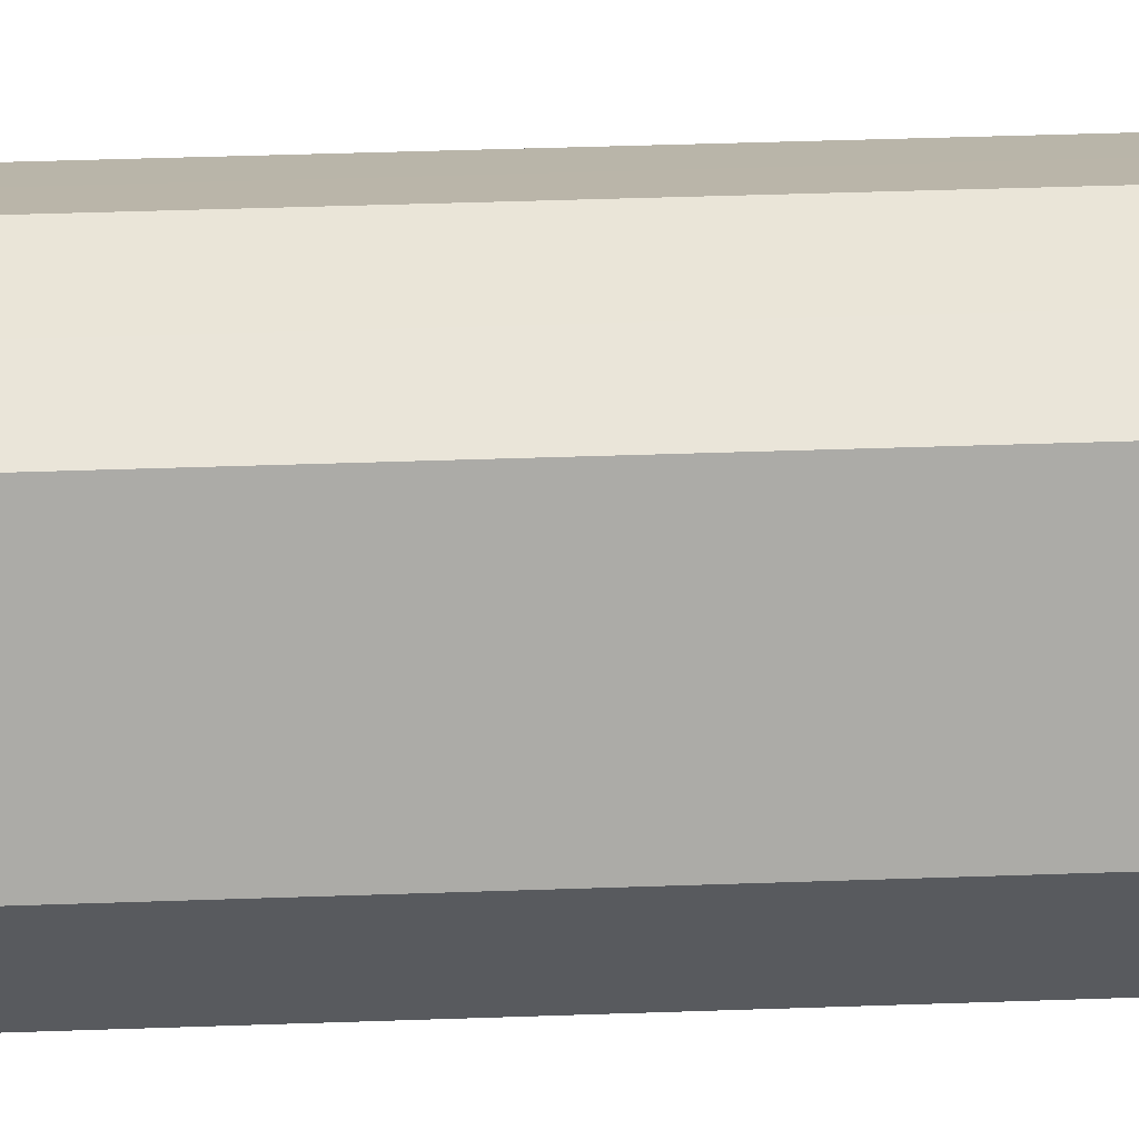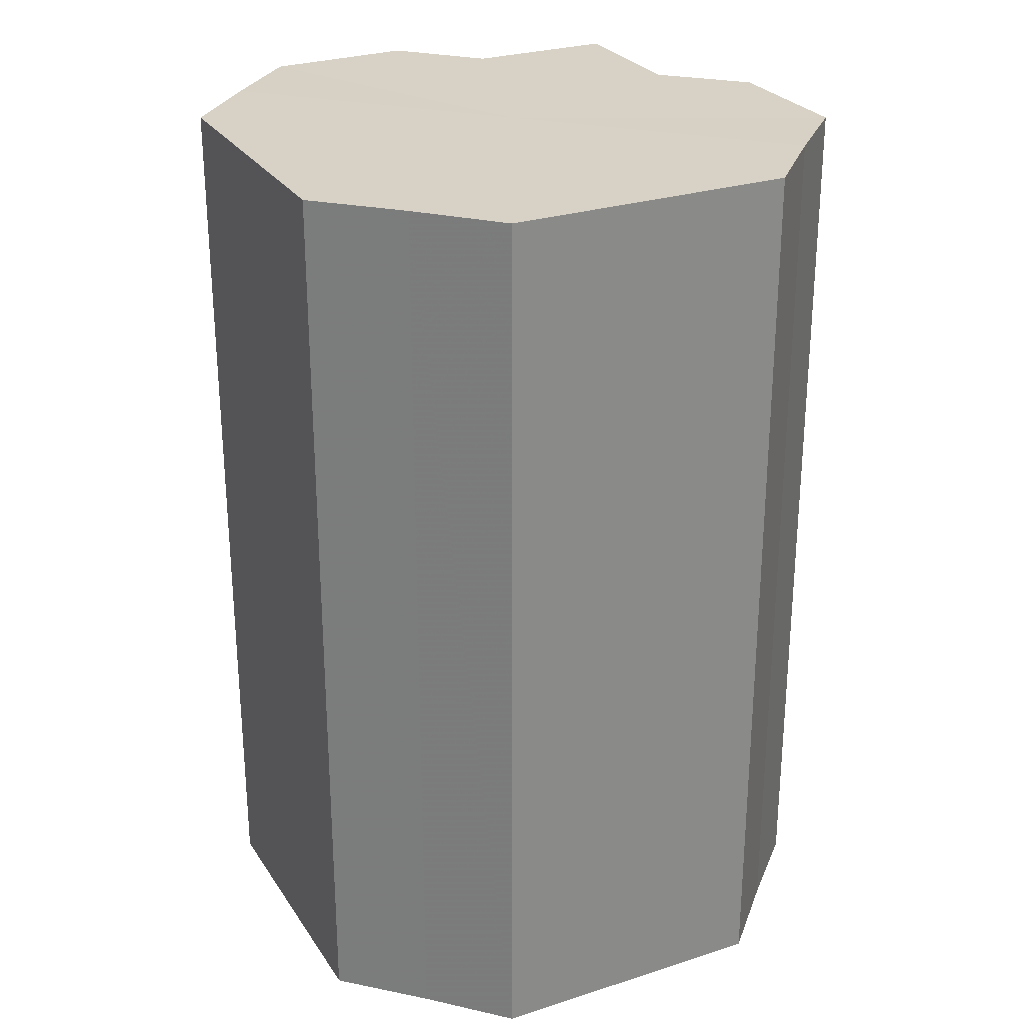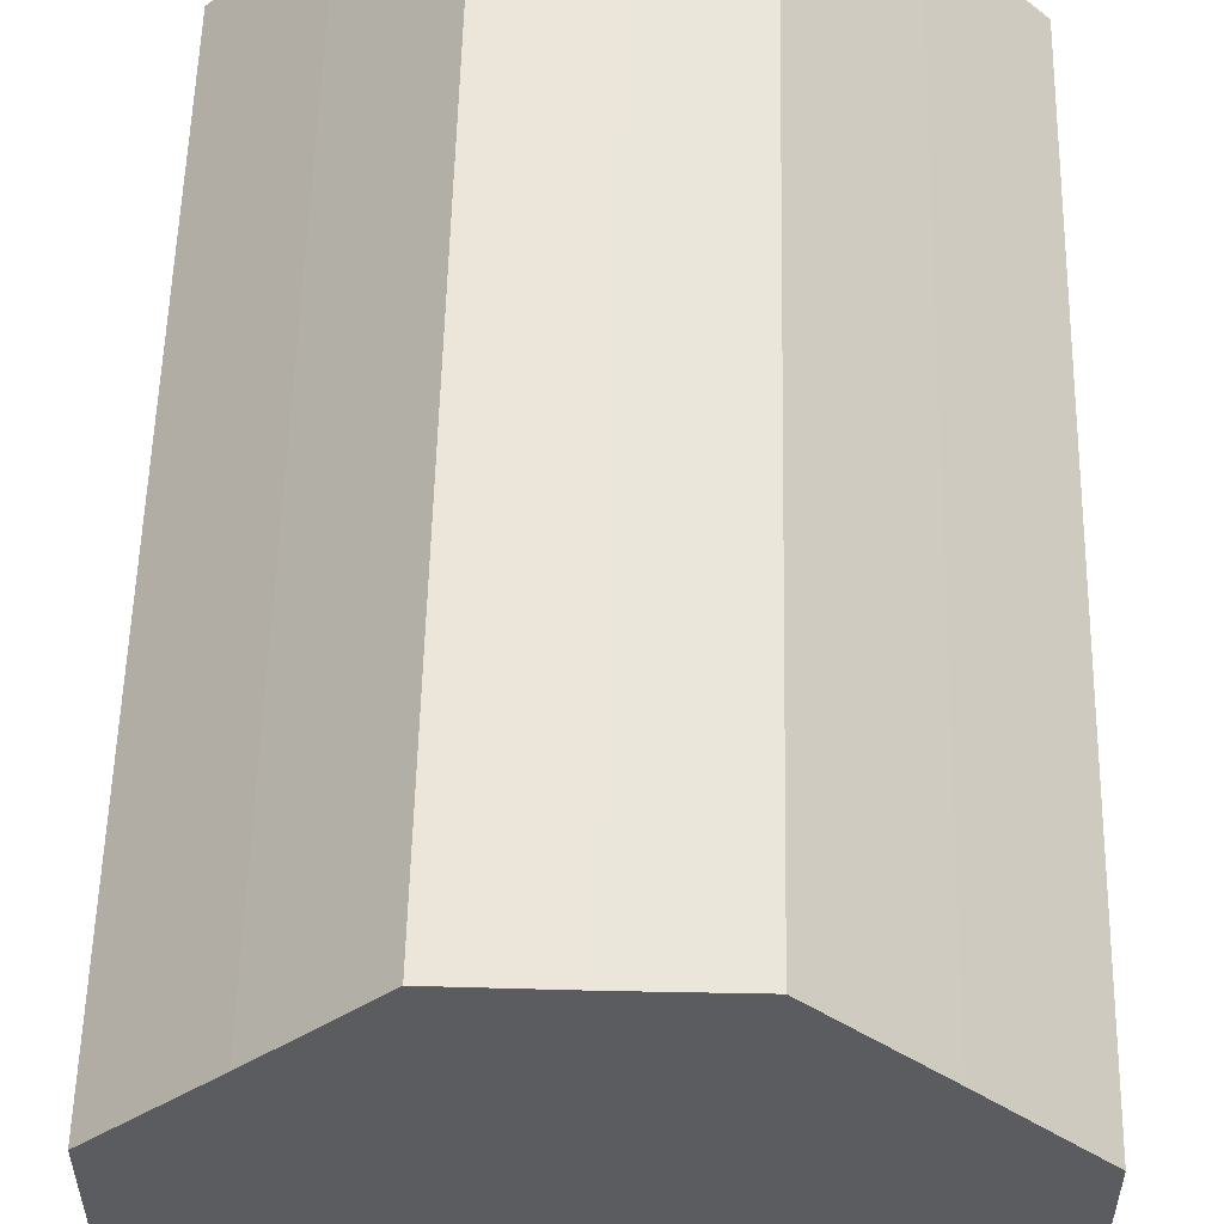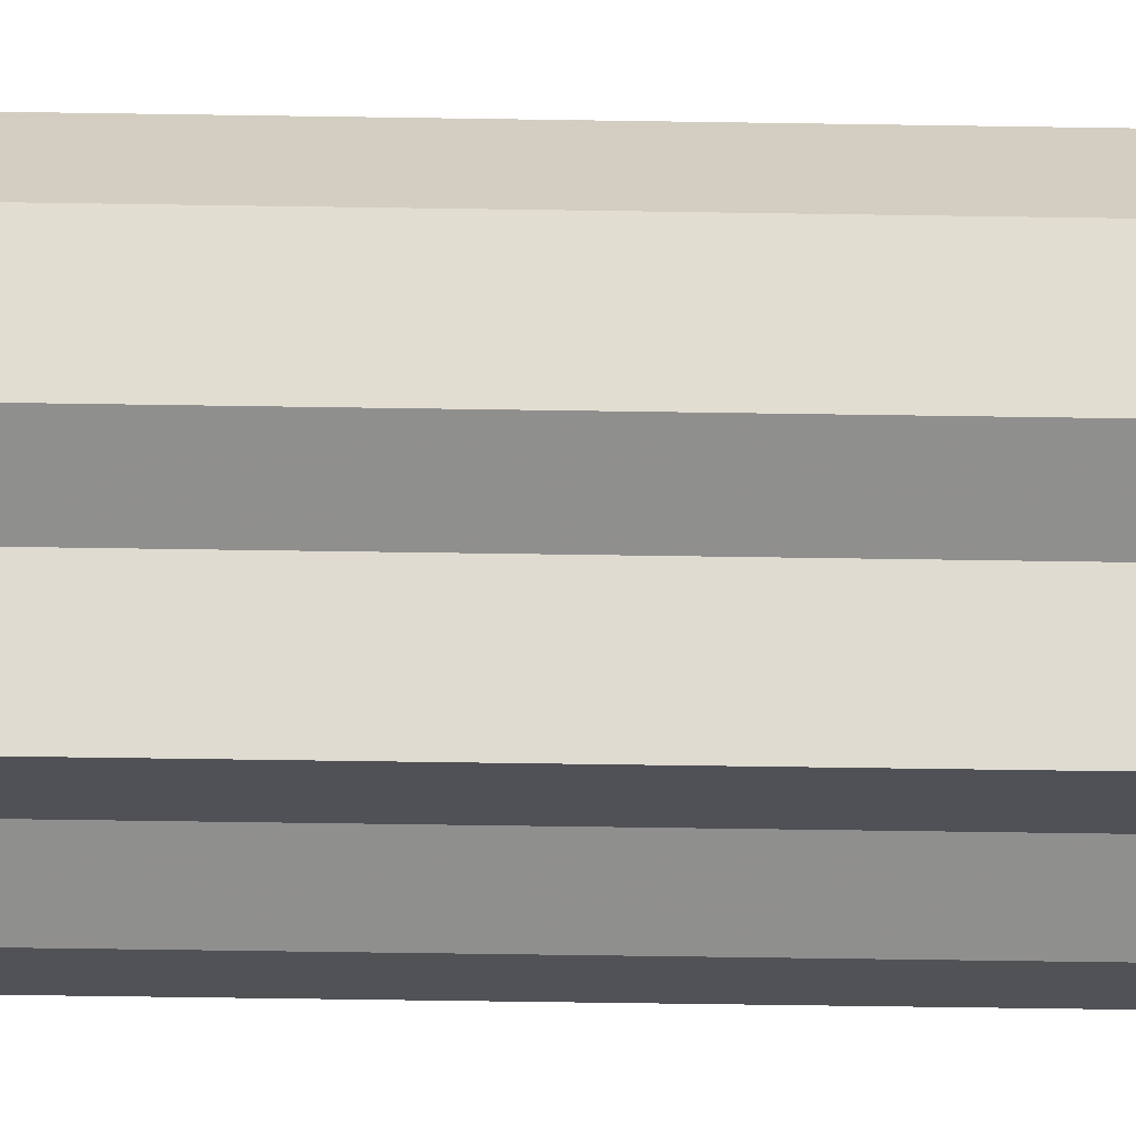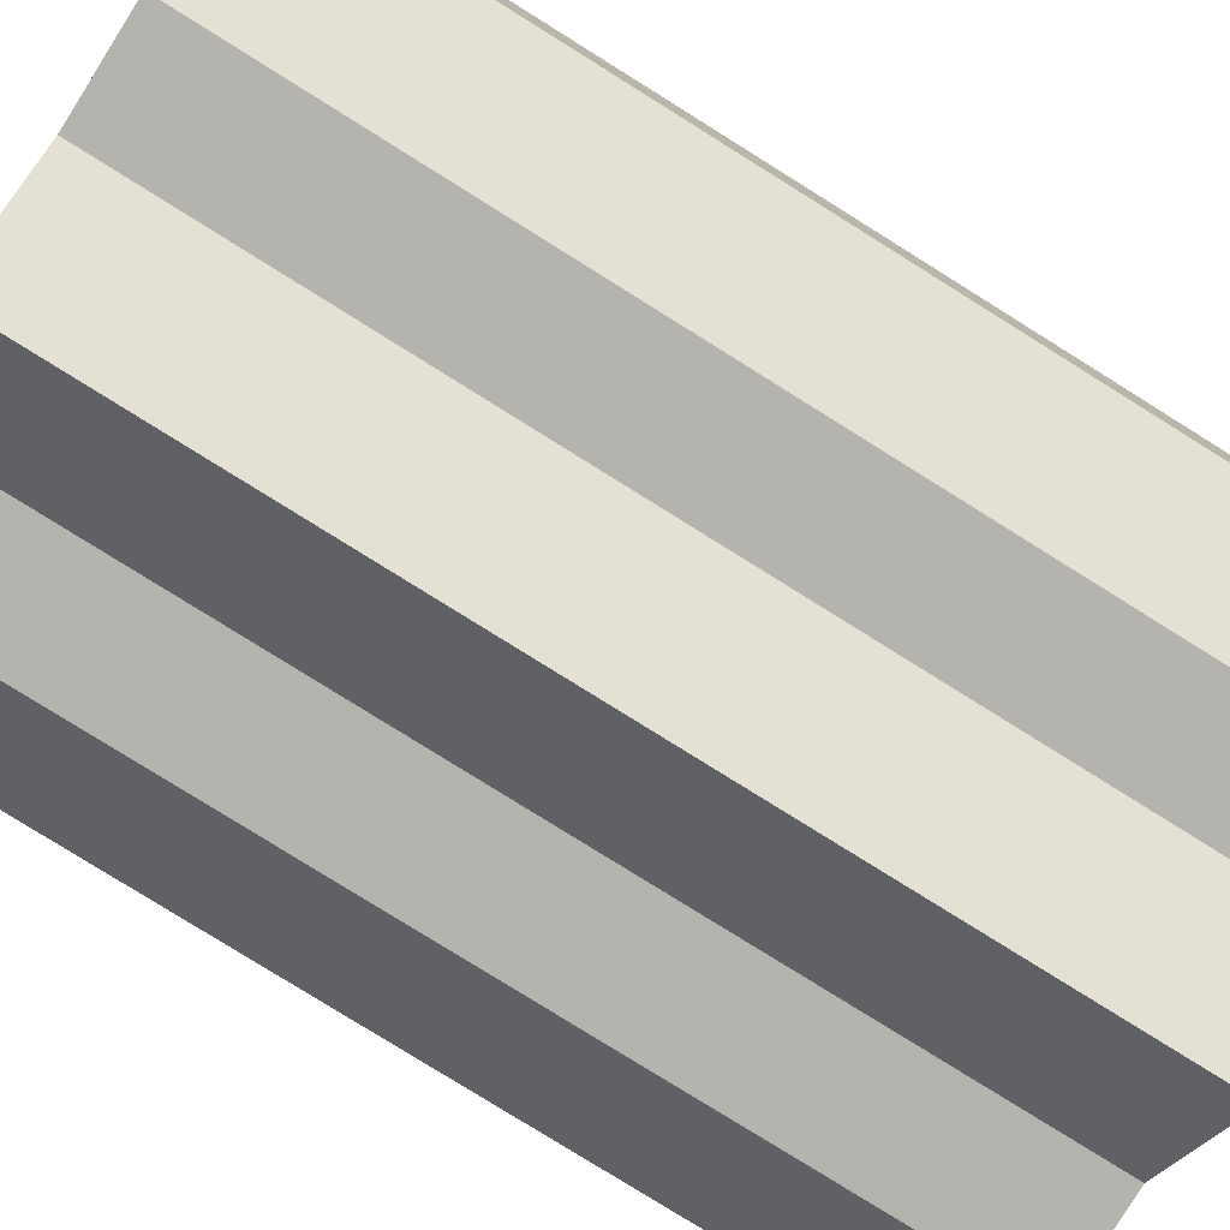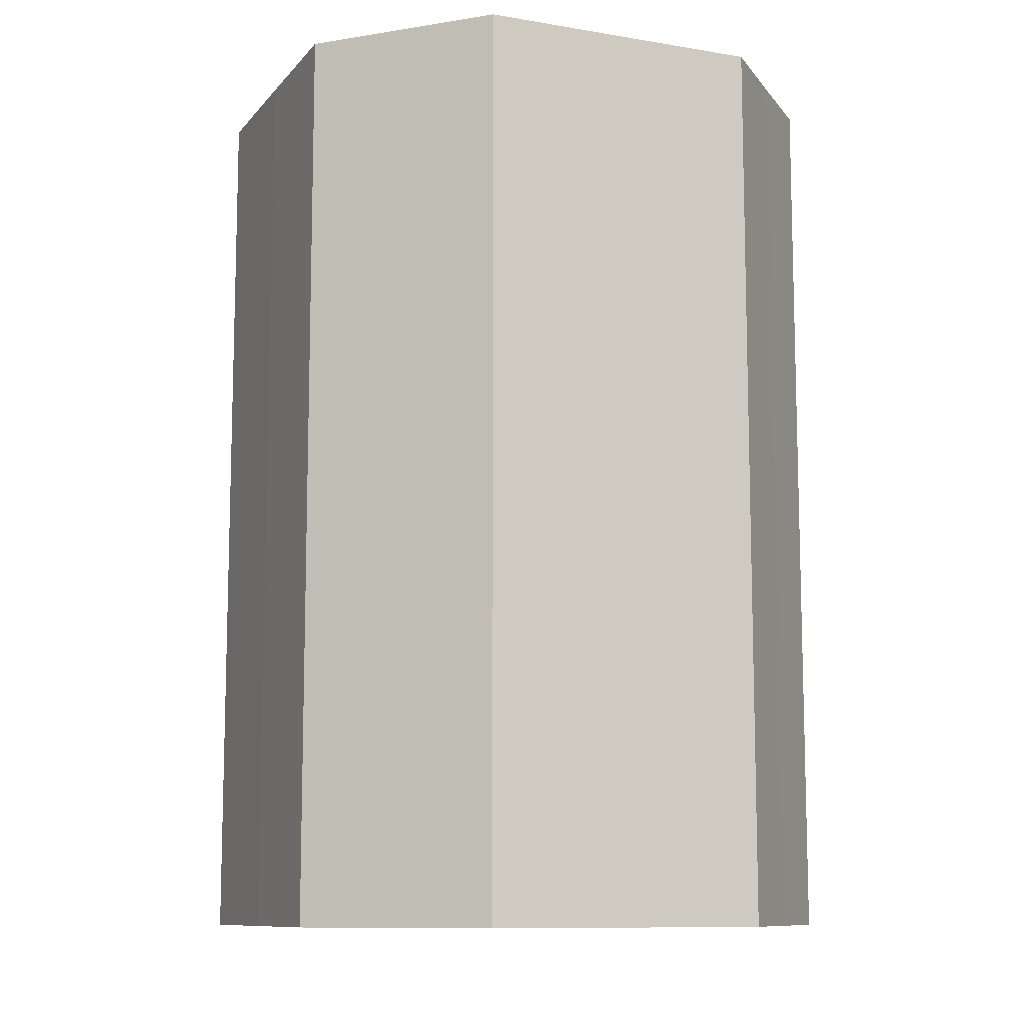
<metadata>
{"format":"obj","ext":"obj","renderer":"f3d","projection":"perspective","resolution":1024,"background":"white","views":[{"elev":58.8,"azim":88.1,"up":"+Y"},{"elev":27.3,"azim":-161.6,"up":"+Z"},{"elev":55.1,"azim":-178.7,"up":"+Y"},{"elev":-65.5,"azim":-90.9,"up":"+Y"},{"elev":-79.9,"azim":-122.0,"up":"+Y"},{"elev":-10.3,"azim":-157.9,"up":"+Z"}]}
</metadata>
<code>
o 19997
v 2228 1861 15.06
v 2228 1861 15.06
v 2228 1861 15.15
v 2228 1861 15.06
v 2228 1861 15.15
v 2228 1861 15.06
v 2228 1861 15.15
v 2228 1861 15.06
v 2228 1861 15.15
v 2228 1861 15.06
v 2228 1861 15.15
v 2228 1861 15.06
v 2228 1861 15.15
v 2228 1861 15.06
v 2228 1861 15.15
v 2228 1861 15.06
v 2228 1861 15.15
v 2228 1861 15.06
v 2228 1861 15.15
v 2228 1861 15.06
v 2228 1861 15.15
v 2228 1861 15.06
v 2228 1861 15.15
v 2228 1861 15.06
v 2228 1861 15.15
v 2228 1861 15.06
v 2228 1861 15.15
v 2228 1861 15.06
v 2228 1861 15.15
v 2228 1861 15.06
v 2228 1861 15.15
v 2228 1861 15.06
v 2228 1861 15.15
v 2228 1861 15.06
v 2228 1861 15.15
v 2228 1861 15.06
v 2228 1861 15.15
v 2228 1861 15.06
v 2228 1861 15.15
v 2228 1861 15.06
v 2228 1861 15.15
v 2228 1861 15.06
v 2228 1861 15.15
v 2228 1861 15.06
v 2228 1861 15.15
v 2228 1861 15.06
v 2228 1861 15.15
v 2228 1861 15.06
v 2228 1861 15.15
v 2228 1861 15.06
v 2228 1861 15.15
v 2228 1861 15.06
v 2228 1861 15.15
v 2228 1861 15.06
v 2228 1861 15.15
v 2228 1861 15.06
v 2228 1861 15.15
v 2228 1861 15.06
v 2228 1861 15.15
v 2228 1861 15.06
v 2228 1861 15.15
v 2228 1861 15.06
v 2228 1861 15.15
v 2228 1861 15.06
v 2228 1861 15.15
v 2228 1861 15.06
v 2228 1861 15.06
v 2228 1861 15.06
v 2228 1861 15.06
v 2228 1861 15.06
v 2228 1861 15.06
v 2228 1861 15.06
v 2228 1861 15.06
v 2228 1861 15.06
v 2228 1861 15.06
v 2228 1861 15.06
v 2228 1861 15.06
v 2228 1861 15.06
v 2228 1861 15.06
v 2228 1861 15.06
v 2228 1861 15.06
v 2228 1861 15.15
v 2228 1861 15.15
v 2228 1861 15.15
v 2228 1861 15.15
v 2228 1861 15.15
v 2228 1861 15.15
v 2228 1861 15.15
v 2228 1861 15.15
v 2228 1861 15.15
v 2228 1861 15.15
v 2228 1861 15.15
v 2228 1861 15.15
v 2228 1861 15.15
v 2228 1861 15.15
v 2228 1861 15.15
v 2228 1861 15.15
v 2228 1861 15.15
f 1 2 3
f 2 4 5
f 3 6 7
f 4 8 9
f 8 10 11
f 7 12 13
f 10 14 15
f 14 16 17
f 13 18 19
f 16 20 21
f 20 22 23
f 19 24 25
f 22 26 27
f 26 28 29
f 25 30 31
f 28 32 33
f 32 34 35
f 31 36 37
f 34 38 39
f 38 40 41
f 37 42 43
f 40 44 45
f 44 46 47
f 43 48 49
f 49 50 51
f 51 52 53
f 53 54 55
f 55 56 57
f 57 58 59
f 59 60 61
f 61 62 63
f 63 64 65
f 66 64 67
f 66 68 64
f 66 67 69
f 66 70 68
f 66 69 71
f 66 72 70
f 66 71 73
f 66 74 72
f 66 73 75
f 66 76 74
f 66 75 77
f 66 78 76
f 66 77 79
f 66 80 78
f 66 79 81
f 66 81 80
f 82 83 84
f 82 85 83
f 82 84 86
f 82 87 85
f 82 86 88
f 82 89 87
f 82 88 90
f 82 91 89
f 82 90 92
f 82 93 91
f 82 92 94
f 82 95 93
f 82 94 96
f 82 97 95
f 82 96 98
f 82 98 97

</code>
